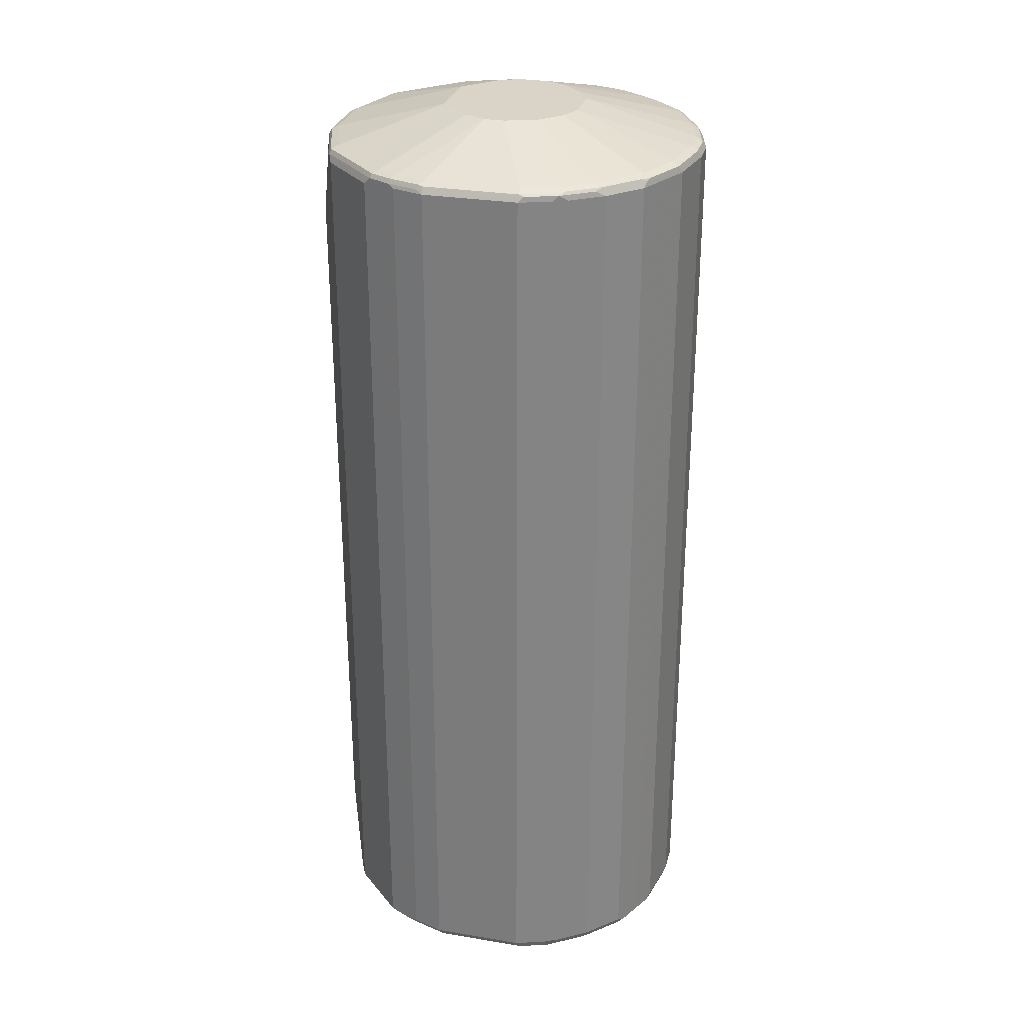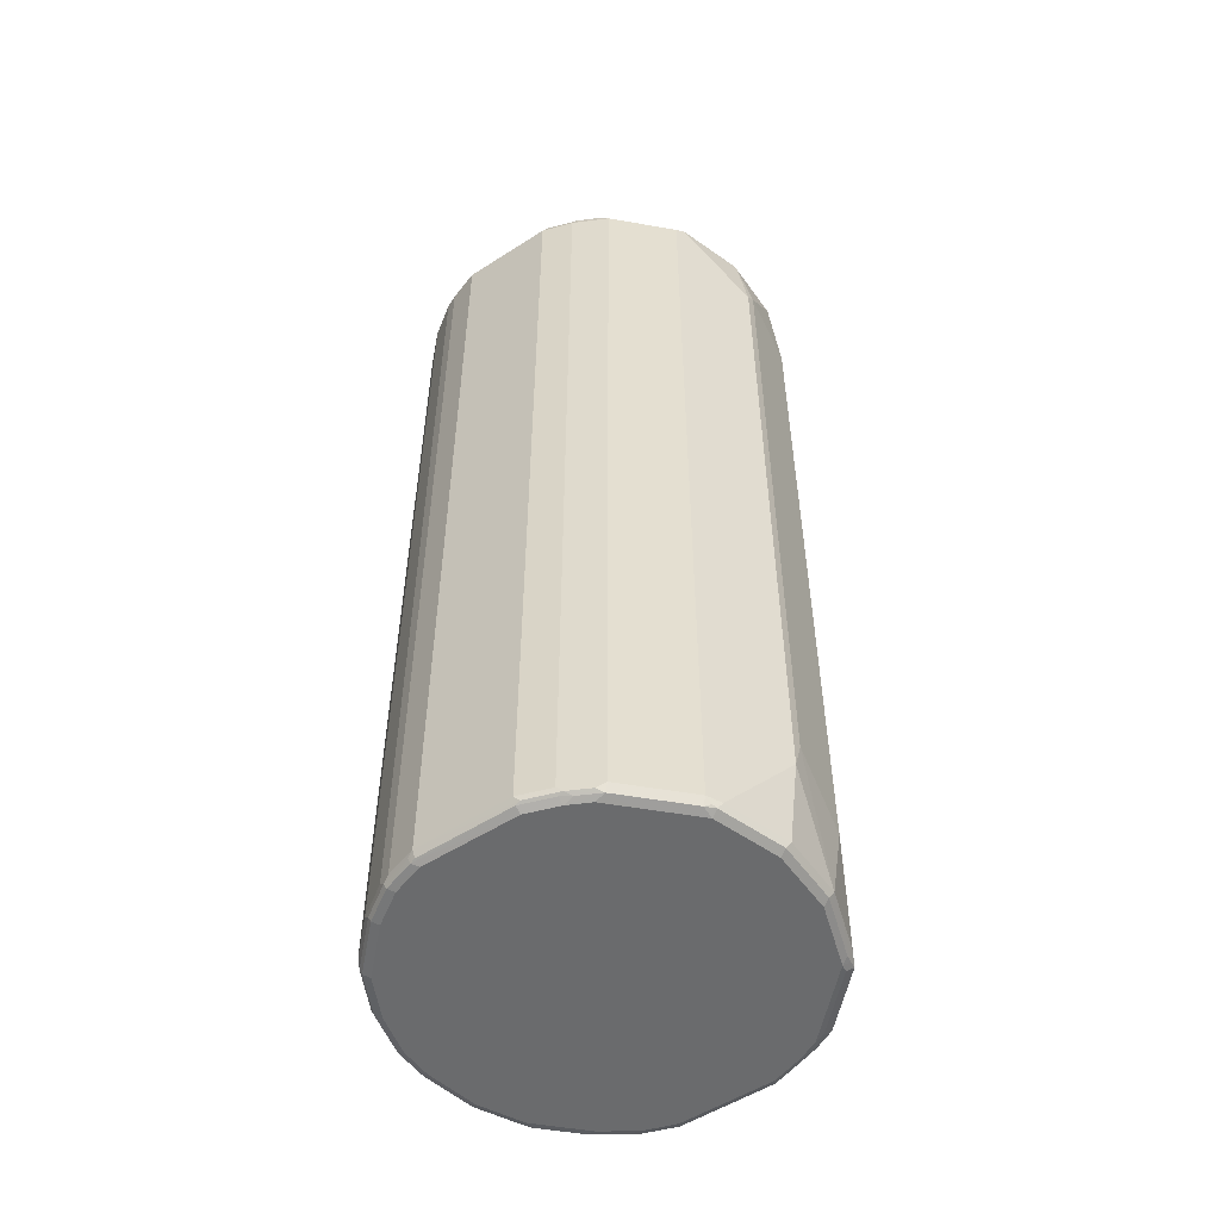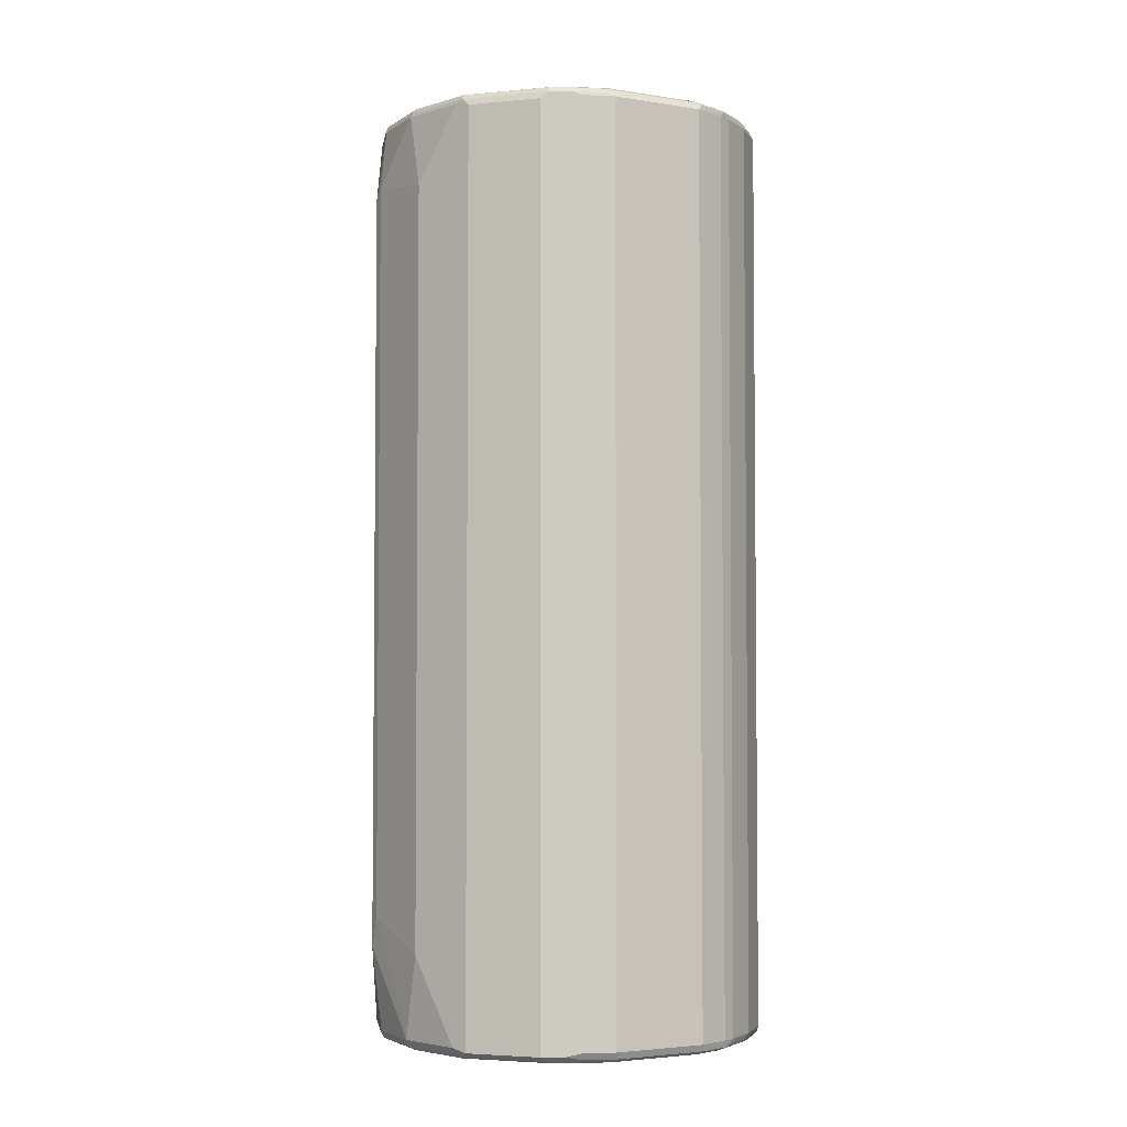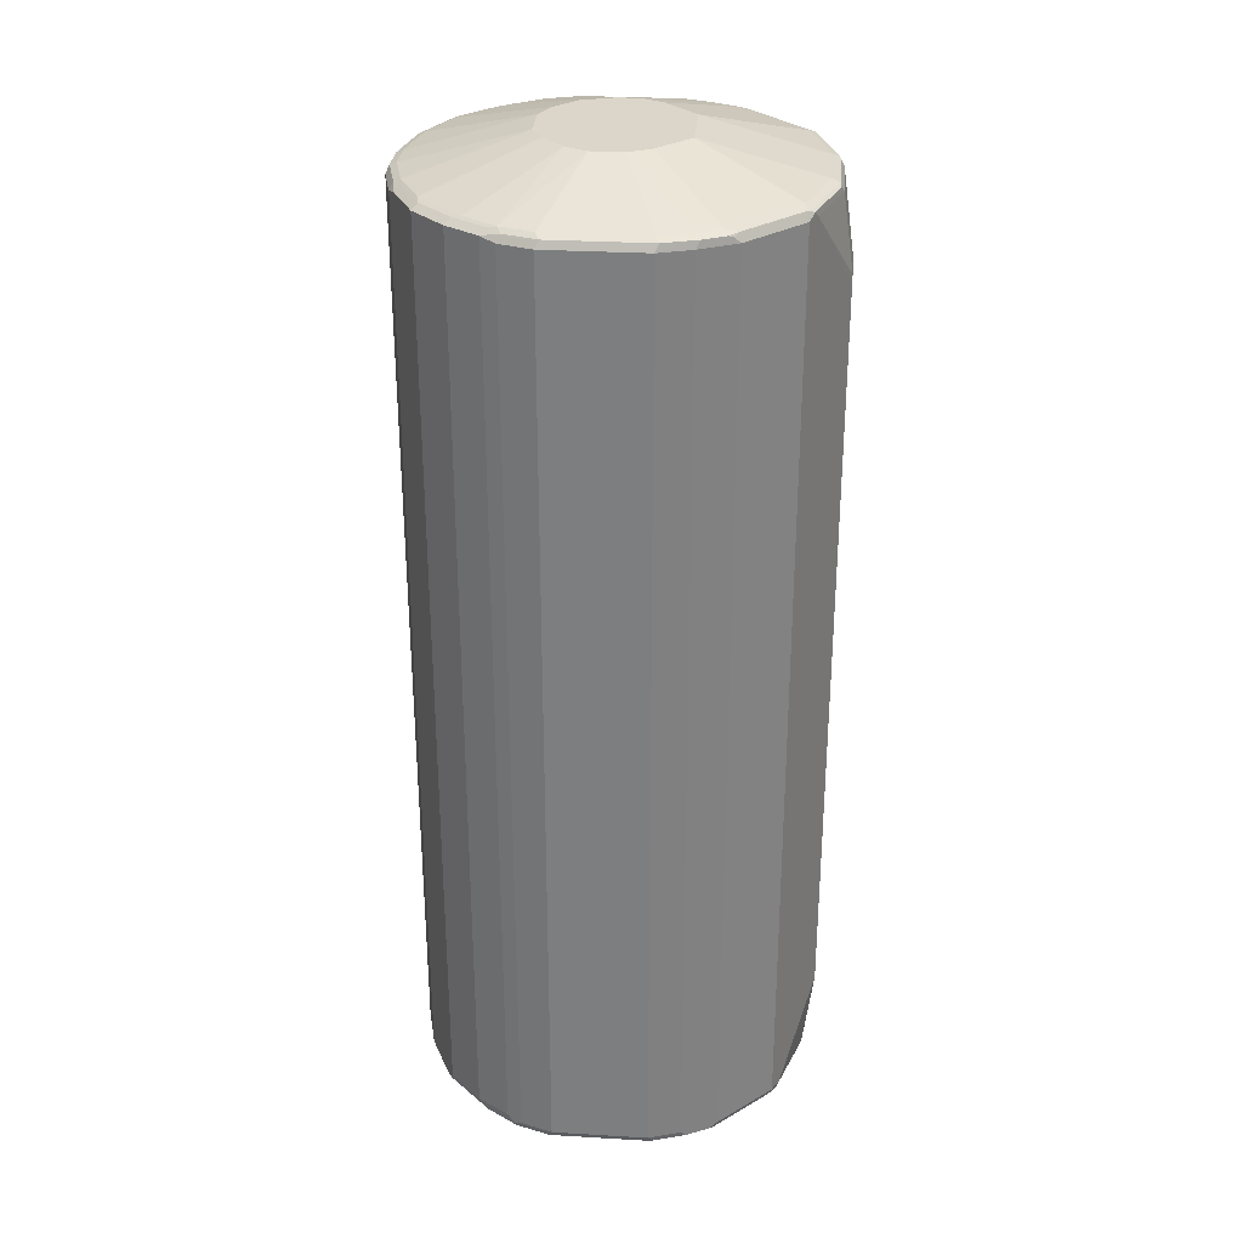
<metadata>
{"format":"obj","ext":"obj","renderer":"f3d","projection":"perspective","resolution":1024,"background":"white","views":[{"elev":28.8,"azim":-166.0,"up":"+Z"},{"elev":-53.2,"azim":34.5,"up":"+Z"},{"elev":-3.7,"azim":152.5,"up":"+Z"},{"elev":30.0,"azim":4.9,"up":"+Z"}]}
</metadata>
<code>
v -0.376 -0.03955 0.8311
v -0.3563 -0.1187 0.8311
v -0.3694 -0.03292 0.8443
v -0.376 0.01974 0.8311
v -0.376 -0.03955 -0.8905
v -0.3233 -0.1847 0.8377
v -0.343 -0.1451 0.8377
v -0.3463 -0.1286 0.8411
v -0.3496 -0.1122 0.8443
v -0.3563 -0.1187 -0.8905
v -0.3694 0.02636 0.8443
v -0.3563 -0.03955 0.8509
v -0.3563 0.1187 0.8311
v -0.376 0.01974 -0.8905
v -0.3711 0.02964 -0.9005
v -0.3694 -0.03955 -0.9037
v -0.3661 -0.04945 -0.9055
v -0.3035 -0.2243 0.8377
v -0.3068 -0.2078 0.8411
v -0.3233 -0.1847 -0.8839
v -0.3331 -0.1352 0.8477
v -0.3365 -0.1187 0.8509
v -0.3463 -0.1286 -0.9055
v -0.3496 -0.1319 -0.8971
v -0.3365 -0.1583 -0.8905
v -0.3496 0.1253 0.8443
v -0.3563 0.01974 0.8509
v -0.1385 -0.03955 0.9105
v -0.3068 0.2127 0.8411
v -0.3233 0.1847 0.8311
v -0.3315 0.1682 -0.9005
v -0.3563 0.1187 -0.8905
v -0.3512 0.1286 -0.9005
v -0.3694 0.01974 -0.9037
v -0.3563 0.01974 -0.9105
v -0.3563 -0.03955 -0.9105
v -0.2441 -0.2837 0.8377
v -0.2342 -0.2738 0.8477
v -0.254 -0.2539 0.8477
v -0.2935 -0.2144 0.8477
v -0.3035 -0.2243 -0.8839
v -0.3166 -0.1583 0.8509
v -0.1188 -0.07916 0.9105
v -0.3365 -0.1187 -0.9105
v -0.3068 -0.2078 -0.9055
v -0.3298 -0.1715 -0.8971
v -0.31 0.2045 0.8443
v -0.3365 0.1187 0.8509
v -0.3166 0.1583 0.8509
v -0.1385 0.03955 0.9105
v -0.3035 0.2243 0.8311
v -0.2968 0.2202 0.8461
v -0.3035 0.2243 -0.8905
v -0.3117 0.2078 -0.9005
v -0.3191 0.1781 -0.9055
v -0.3389 0.1385 -0.9055
v -0.3496 0.1187 -0.9037
v -0.3365 0.1187 -0.9105
v -0.1847 -0.3233 0.8377
v -0.2441 -0.2837 -0.8839
v -0.1748 -0.3134 0.8477
v -0.2177 -0.277 0.8509
v -0.2375 -0.2573 0.8509
v -0.2968 -0.1979 0.8509
v -0.31 -0.2111 -0.8971
v -0.2903 -0.2309 -0.8971
v -0.2309 -0.2903 -0.8971
v -0.07914 -0.1187 0.9105
v -0.3166 -0.1583 -0.9105
v -0.2968 -0.1979 -0.9105
v -0.2375 -0.2573 -0.9105
v -0.2672 -0.2474 -0.9055
v -0.2968 0.1979 0.8509
v -0.1188 0.07916 0.9105
v -0.2375 0.2795 0.8461
v -0.2441 0.2837 0.8311
v -0.2375 0.2573 0.8509
v -0.2441 0.2837 -0.8905
v -0.2597 0.2573 -0.9055
v -0.2993 0.2177 -0.9055
v -0.3166 0.1583 -0.9105
v -0.1583 -0.3365 0.8311
v -0.1682 -0.3266 0.8411
v -0.1847 -0.3233 -0.8839
v -0.1583 -0.3166 0.8509
v -0.1715 -0.3298 -0.8971
v -0.2276 -0.2869 -0.9055
v -0.1682 -0.3266 -0.9055
v -0.03953 -0.1385 0.9105
v -0.2177 -0.277 -0.9105
v -0.07914 0.1187 0.9105
v -0.1781 0.3191 0.8461
v -0.1682 0.3315 0.8411
v -0.2276 0.2919 0.8411
v -0.2177 0.277 0.8509
v -0.1583 0.3166 0.8509
v -0.1847 0.3233 0.8311
v -0.1847 0.3233 -0.8905
v -0.2325 0.2869 -0.9005
v -0.2399 0.277 -0.9055
v -0.2375 0.2573 -0.9105
v -0.2968 0.1979 -0.9105
v -0.09895 -0.3563 0.8311
v -0.1583 -0.3365 -0.8905
v -0.1088 -0.3464 0.8411
v -0.1517 -0.3298 0.8443
v -0.09895 -0.3365 0.8509
v -0.1121 -0.3496 -0.8971
v -0.1583 -0.3166 -0.9105
v -0.09895 -0.3365 -0.9105
v -0.1088 -0.3464 -0.9055
v 0.01973 -0.1385 0.9105
v -0.01973 0.1385 0.9105
v -0.09895 0.3365 0.8509
v -0.1583 0.3298 0.8443
v -0.09895 0.3496 0.8443
v -0.1088 0.3513 0.8411
v -0.09895 0.3563 0.8311
v -0.1583 0.3365 0.8311
v -0.1583 0.3365 -0.8905
v -0.1732 0.3266 -0.9005
v -0.2243 0.2903 -0.9037
v -0.1806 0.3166 -0.9055
v -0.2177 0.277 -0.9105
v 0.07914 -0.3563 0.8311
v -0.09232 -0.3496 0.8443
v -0.09895 -0.3563 -0.8905
v 0.07914 -0.3365 0.8509
v 0.07914 -0.3365 -0.9105
v 0.07914 -0.3496 -0.9037
v -0.09895 -0.3496 -0.9037
v 0.05934 -0.1187 0.9105
v 0.1385 -0.3166 0.8509
v 0.01973 0.1385 0.9105
v 0.07914 0.3365 0.8509
v 0.08901 0.3464 0.8461
v 0.07914 0.3496 0.8443
v 0.07914 0.3563 0.8311
v -0.09895 0.3563 -0.8905
v -0.1649 0.3298 -0.9037
v -0.1583 0.3166 -0.9105
v 0.1385 -0.3365 0.8311
v 0.1451 -0.3298 0.8443
v 0.0857 -0.3496 0.8443
v 0.07914 -0.3563 -0.8905
v 0.08901 -0.3513 -0.9005
v 0.1385 -0.3166 -0.9105
v 0.1385 -0.3298 -0.9037
v 0.1484 -0.3315 -0.9005
v 0.09895 -0.07916 0.9105
v 0.1781 -0.2968 0.8509
v 0.05934 0.1187 0.9105
v 0.1385 0.3166 0.8509
v 0.1484 0.3266 0.8461
v 0.09232 0.3496 0.8377
v 0.1517 0.3298 0.8377
v 0.1385 0.3365 0.8311
v 0.07914 0.3563 -0.8905
v -0.1055 0.3496 -0.9037
v -0.09895 0.3365 -0.9105
v 0.1649 -0.3233 0.8311
v 0.1534 -0.3266 0.8411
v 0.1385 -0.3365 -0.8905
v 0.1847 -0.31 0.8443
v 0.1781 -0.2968 -0.9105
v 0.1979 -0.2994 -0.9055
v 0.1583 -0.3191 -0.9055
v 0.188 -0.3117 -0.9005
v 0.2045 -0.3035 -0.8905
v 0.1649 -0.3233 -0.8905
v 0.1188 -0.05935 0.9105
v 0.2177 -0.2573 0.8509
v 0.2004 -0.2968 0.8461
v 0.09895 0.07916 0.9105
v 0.1781 0.2968 0.8509
v 0.188 0.3067 0.8461
v 0.1913 0.31 0.8377
v 0.2045 0.3035 0.8245
v 0.1649 0.3233 0.8245
v 0.1385 0.3365 -0.8905
v 0.1484 0.3266 -0.9005
v 0.08901 0.3464 -0.9005
v 0.07252 0.3496 -0.9037
v 0.07914 0.3365 -0.9105
v 0.2045 -0.3035 0.8311
v 0.193 -0.3067 0.8411
v 0.2177 -0.2573 -0.9105
v 0.2375 -0.2597 -0.9055
v 0.3035 -0.2045 -0.8905
v 0.1188 0.05935 0.9105
v 0.2375 -0.2375 0.8509
v 0.2968 -0.1781 0.8509
v 0.3365 -0.05935 0.8509
v 0.2993 -0.1979 0.8461
v 0.2177 0.2573 0.8509
v 0.2474 0.2474 0.8461
v 0.2111 0.2903 0.8377
v 0.2903 0.2111 0.8377
v 0.3035 0.2045 0.8245
v 0.2045 0.3035 -0.8971
v 0.1649 0.3233 -0.8971
v 0.1319 0.3298 -0.9037
v 0.188 0.3067 -0.9005
v 0.1781 0.2968 -0.9105
v 0.1385 0.3166 -0.9105
v 0.3035 -0.2045 0.8311
v 0.2375 -0.2375 -0.9105
v 0.2968 -0.2004 -0.9055
v 0.3068 -0.1929 -0.9005
v 0.3166 -0.1781 -0.8905
v 0.3694 -0.07254 -0.7322
v 0.3365 0.05935 0.8509
v 0.2968 0.1781 0.8509
v 0.2375 0.2375 0.8509
v 0.31 -0.1781 0.8443
v 0.3463 0.06926 0.8461
v 0.3496 -0.05935 0.8443
v 0.3117 -0.188 0.8411
v 0.3068 0.188 0.8461
v 0.31 0.1913 0.8377
v 0.3166 0.1781 0.8311
v 0.3563 0.0989 0.6926
v 0.3035 0.2045 -0.8971
v 0.254 0.2342 -0.9071
v 0.1946 0.2936 -0.9071
v 0.2177 0.2573 -0.9105
v 0.3694 -0.07254 0.6926
v 0.3166 -0.1781 0.8311
v 0.2968 -0.1781 -0.9105
v 0.31 -0.1847 -0.9037
v 0.3298 -0.1253 -0.9037
v 0.3563 -0.05935 -0.8905
v 0.376 -0.05935 -0.7322
v 0.3315 -0.1286 0.8411
v 0.3496 0.05935 0.8443
v 0.3563 0.05935 0.8311
v 0.3496 0.07254 0.8377
v 0.3512 -0.06926 0.8411
v 0.376 -0.03955 0.7124
v 0.3563 0.0989 -0.7322
v 0.3166 0.1781 -0.8905
v 0.3068 0.188 -0.9005
v 0.2968 0.1781 -0.9105
v 0.2935 0.1946 -0.9071
v 0.2375 0.2375 -0.9105
v 0.376 -0.05935 0.6926
v 0.3711 -0.06926 0.7026
v 0.3563 -0.05935 0.8311
v 0.3365 -0.05935 -0.9105
v 0.3496 -0.06591 -0.9037
v 0.3563 0.05935 -0.8905
v 0.376 -0.03955 -0.6729
v 0.3463 0.06926 -0.9005
v 0.3496 0.05273 -0.9037
v 0.3298 0.1122 -0.9037
v 0.31 0.1715 -0.9037
v 0.3365 0.05935 -0.9105
f 1 2 3
f 154 176 177
f 154 175 176
f 153 175 154
f 152 195 175
f 152 174 195
f 151 173 172
f 151 164 173
f 150 191 171
f 150 172 191
f 149 170 161
f 149 169 170
f 149 168 169
f 149 166 168
f 149 167 166
f 148 167 149
f 147 167 148
f 147 166 167
f 147 165 166
f 145 149 163
f 145 146 149
f 143 186 164
f 143 162 186
f 142 149 161
f 142 163 149
f 142 162 143
f 142 161 162
f 140 160 141
f 154 177 156
f 156 177 178
f 156 178 179
f 156 179 157
f 173 206 194
f 173 185 206
f 173 186 185
f 172 173 191
f 171 212 190
f 171 193 212
f 171 192 193
f 171 191 192
f 169 206 185
f 169 189 206
f 169 188 189
f 166 169 168
f 166 188 169
f 140 159 160
f 166 207 188
f 165 187 166
f 164 186 173
f 161 169 185
f 161 170 169
f 161 186 162
f 161 185 186
f 159 184 160
f 159 183 184
f 158 182 183
f 158 181 182
f 158 180 181
f 157 201 180
f 157 179 201
f 166 187 207
f 139 159 140
f 139 183 159
f 139 158 183
f 122 140 123
f 121 140 122
f 120 140 121
f 120 139 140
f 118 120 119
f 118 139 120
f 118 158 139
f 118 138 158
f 117 138 118
f 117 137 138
f 116 137 117
f 116 136 137
f 114 136 116
f 123 140 141
f 114 135 136
f 113 134 135
f 112 151 132
f 112 133 151
f 112 128 133
f 111 129 130
f 111 131 127
f 111 130 131
f 110 129 111
f 108 111 127
f 107 144 128
f 107 126 144
f 106 126 107
f 103 145 125
f 113 135 114
f 173 194 191
f 123 141 124
f 125 143 144
f 138 180 158
f 138 157 180
f 138 156 157
f 138 155 156
f 136 138 137
f 136 155 138
f 136 156 155
f 136 154 156
f 135 154 136
f 135 153 154
f 134 153 135
f 134 175 153
f 134 152 175
f 125 142 143
f 133 164 151
f 132 172 150
f 132 151 172
f 130 146 131
f 130 149 146
f 130 148 149
f 129 148 130
f 129 147 148
f 128 143 133
f 128 144 143
f 127 146 145
f 127 131 146
f 125 163 142
f 125 145 163
f 133 143 164
f 174 190 214
f 174 214 195
f 175 195 176
f 224 226 225
f 224 245 226
f 224 243 245
f 224 244 243
f 223 244 224
f 223 243 244
f 223 242 243
f 223 241 242
f 223 240 241
f 222 252 240
f 222 239 252
f 222 236 239
f 221 236 222
f 227 246 247
f 220 236 221
f 219 237 220
f 218 228 234
f 217 238 235
f 217 234 238
f 216 237 219
f 216 236 237
f 216 235 236
f 216 217 235
f 215 234 217
f 215 218 234
f 213 219 214
f 212 219 213
f 212 216 219
f 220 237 236
f 211 246 227
f 227 247 228
f 228 247 246
f 249 254 250
f 249 257 254
f 243 255 257
f 243 256 255
f 242 251 253
f 242 256 243
f 242 255 256
f 242 254 255
f 242 253 254
f 241 251 242
f 240 251 241
f 240 252 251
f 239 248 246
f 228 248 234
f 236 248 239
f 235 238 236
f 234 248 238
f 233 239 246
f 233 252 239
f 233 251 252
f 232 251 233
f 232 254 251
f 232 250 254
f 231 250 232
f 231 249 250
f 229 231 230
f 229 249 231
f 228 246 248
f 236 238 248
f 103 127 145
f 211 233 246
f 210 232 233
f 189 227 206
f 189 211 227
f 189 210 211
f 189 209 210
f 189 208 209
f 188 208 189
f 188 229 208
f 188 207 229
f 184 202 205
f 183 202 184
f 181 205 202
f 181 204 205
f 181 203 204
f 190 212 213
f 181 200 203
f 181 183 182
f 181 202 183
f 180 201 181
f 178 201 179
f 178 200 201
f 178 223 200
f 178 199 223
f 178 198 199
f 178 197 198
f 177 197 178
f 176 197 177
f 176 196 197
f 176 195 196
f 181 201 200
f 210 233 211
f 190 213 214
f 192 194 215
f 210 231 232
f 210 230 231
f 209 230 210
f 208 229 230
f 208 230 209
f 206 228 218
f 206 227 228
f 204 225 226
f 200 204 203
f 200 225 204
f 200 224 225
f 200 223 224
f 199 240 223
f 191 194 192
f 199 222 240
f 199 220 221
f 198 219 220
f 198 220 199
f 196 198 197
f 196 219 198
f 195 219 196
f 195 214 219
f 194 218 215
f 194 206 218
f 193 217 216
f 193 216 212
f 192 217 193
f 192 215 217
f 199 221 222
f 103 126 105
f 103 144 126
f 103 125 144
f 29 47 52
f 29 51 30
f 28 74 50
f 28 91 74
f 28 113 91
f 28 134 113
f 28 152 134
f 28 174 152
f 28 190 174
f 28 171 190
f 28 150 171
f 28 132 150
f 28 112 132
f 29 52 51
f 28 89 112
f 28 43 68
f 27 50 48
f 26 49 47
f 26 48 49
f 26 47 29
f 25 46 41
f 24 45 46
f 23 45 24
f 23 44 45
f 22 43 28
f 22 42 43
f 21 42 22
f 21 40 42
f 28 68 89
f 19 40 21
f 30 51 31
f 31 54 80
f 35 147 129
f 35 165 147
f 35 187 165
f 35 207 187
f 35 229 207
f 35 249 229
f 35 257 249
f 35 243 257
f 35 245 243
f 35 226 245
f 35 204 226
f 35 205 204
f 35 184 205
f 31 53 54
f 35 160 184
f 35 124 141
f 35 101 124
f 35 102 101
f 35 81 102
f 35 58 81
f 34 58 35
f 34 57 58
f 33 56 57
f 31 51 53
f 31 33 32
f 31 56 33
f 31 55 56
f 31 80 55
f 35 141 160
f 35 129 110
f 18 60 37
f 18 40 19
f 8 19 21
f 6 41 18
f 6 20 41
f 6 8 7
f 6 19 8
f 6 18 19
f 5 17 10
f 5 16 17
f 5 15 16
f 5 14 15
f 4 32 14
f 4 13 32
f 4 11 13
f 8 21 9
f 3 27 11
f 3 9 12
f 2 20 6
f 2 10 20
f 2 9 3
f 2 8 9
f 2 7 8
f 2 6 7
f 1 10 2
f 1 5 10
f 1 14 5
f 1 4 14
f 1 11 4
f 1 3 11
f 3 12 27
f 18 41 60
f 9 21 22
f 10 17 23
f 18 39 40
f 18 38 39
f 18 37 38
f 17 44 23
f 17 36 44
f 17 35 36
f 17 34 35
f 16 34 17
f 15 34 16
f 15 57 34
f 15 33 57
f 15 32 33
f 14 32 15
f 9 22 12
f 13 31 32
f 13 29 30
f 13 26 29
f 12 50 27
f 12 28 50
f 12 22 28
f 11 48 26
f 11 27 48
f 11 26 13
f 10 41 20
f 10 25 41
f 10 46 25
f 10 24 46
f 10 23 24
f 13 30 31
f 251 254 253
f 35 110 109
f 35 90 71
f 83 126 106
f 83 105 126
f 83 103 105
f 82 127 103
f 82 104 127
f 82 103 83
f 80 101 102
f 79 101 80
f 79 124 101
f 79 100 124
f 78 100 79
f 78 99 100
f 78 121 99
f 84 86 104
f 78 98 121
f 76 98 78
f 76 97 98
f 76 93 97
f 76 94 93
f 75 96 92
f 75 95 96
f 75 77 95
f 75 94 76
f 75 93 94
f 75 92 93
f 74 91 77
f 73 74 77
f 71 87 72
f 77 91 95
f 71 90 87
f 85 106 107
f 86 108 127
f 100 123 124
f 100 122 123
f 99 122 100
f 99 121 122
f 98 120 121
f 96 116 115
f 96 114 116
f 93 98 97
f 93 120 98
f 93 119 120
f 93 118 119
f 93 117 118
f 93 116 117
f 85 107 89
f 93 115 116
f 92 115 93
f 91 96 95
f 91 114 96
f 91 113 114
f 89 128 112
f 89 107 128
f 88 111 108
f 88 110 111
f 88 109 110
f 88 90 109
f 87 90 88
f 86 88 108
f 86 127 104
f 92 96 115
f 35 109 90
f 68 85 89
f 67 87 88
f 45 67 66
f 45 72 67
f 45 71 72
f 45 70 71
f 45 69 70
f 44 69 45
f 43 63 68
f 43 64 63
f 42 64 43
f 41 67 60
f 41 66 67
f 41 65 66
f 41 46 65
f 45 66 65
f 40 64 42
f 39 63 40
f 38 63 39
f 38 62 63
f 38 85 62
f 38 61 85
f 38 59 61
f 37 84 59
f 37 60 84
f 37 59 38
f 35 44 36
f 35 69 44
f 35 70 69
f 35 71 70
f 40 63 64
f 67 88 86
f 45 65 46
f 47 73 52
f 67 72 87
f 67 86 84
f 62 68 63
f 62 85 68
f 61 106 85
f 61 83 106
f 60 67 84
f 59 104 82
f 59 84 104
f 59 83 61
f 59 82 83
f 56 58 57
f 55 58 56
f 47 49 73
f 55 81 58
f 55 80 102
f 53 80 54
f 53 79 80
f 53 78 79
f 52 77 75
f 52 73 77
f 51 78 53
f 51 76 78
f 51 75 76
f 51 52 75
f 49 74 73
f 48 74 49
f 48 50 74
f 55 102 81
f 254 257 255

</code>
